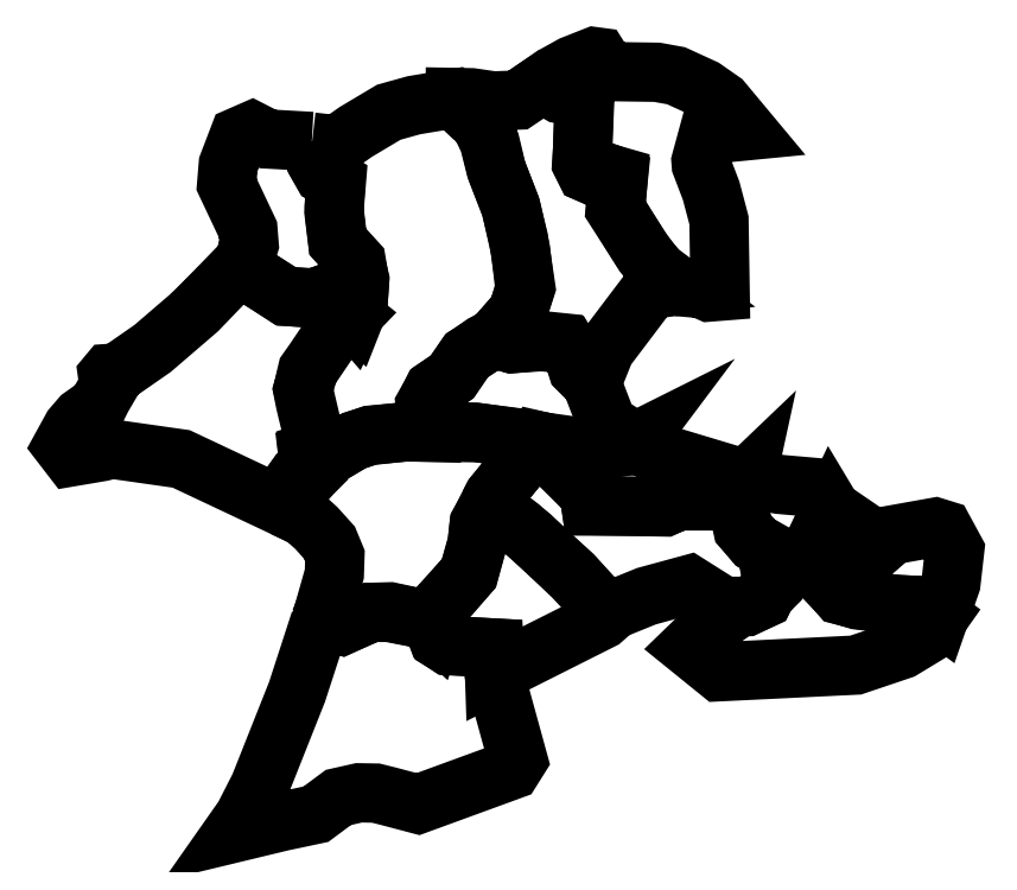
<metadata>
{"format":"dxf","ext":"dxf","renderer":"ezdxf+matplotlib","layout":"modelspace","background":"white","min_lineweight":24,"dpi":150}
</metadata>
<code>
0
SECTION
2
ENTITIES
0
LWPOLYLINE
8
Layer_1
90
26
70
1
10
-39.14
20
696
30
0
10
-69.71
20
697.7
30
0
10
-80.86
20
703.4
30
0
10
-90
20
699.4
30
0
10
-97.43
20
680
30
0
10
-98.57
20
666
30
0
10
-83.71
20
634.6
30
0
10
-82.86
20
624
30
0
10
-86.86
20
611.1
30
0
10
-93.14
20
604.9
30
0
10
-81.43
20
603.4
30
0
10
-70.57
20
596.6
30
0
10
-57.43
20
588
30
0
10
-37.71
20
586.9
30
0
10
-29.43
20
589.7
30
0
10
-16
20
580.3
30
0
10
-10.29
20
573.7
30
0
10
-7.143
20
580.3
30
0
10
-5.714
20
599.7
30
0
10
-8.857
20
612.3
30
0
10
-21.14
20
626
30
0
10
-23.71
20
646.9
30
0
10
-22.57
20
668.3
30
0
10
-31.43
20
673.4
30
0
10
-36.57
20
682.6
30
0
10
-39.14
20
696
30
0
0
LWPOLYLINE
8
Layer_1
90
43
70
1
10
-38.99
20
695.6
30
0
10
-35.96
20
681.7
30
0
10
-30.91
20
673
30
0
10
-22.02
20
667.9
30
0
10
-23.44
20
650.7
30
0
10
-23.23
20
645.1
30
0
10
-21.01
20
626.1
30
0
10
-8.081
20
612
30
0
10
-5.859
20
598.8
30
0
10
-7.071
20
580
30
0
10
-9.697
20
573.4
30
0
10
-11.11
20
574.6
30
0
10
-26.87
20
558.6
30
0
10
-37.38
20
543.1
30
0
10
-42.22
20
536.2
30
0
10
-45.46
20
522.7
30
0
10
-43.64
20
513.6
30
0
10
-35.76
20
480.8
30
0
10
-20.81
20
480.8
30
0
10
-9.293
20
487.5
30
0
10
1.01
20
490.7
30
0
10
26.87
20
493.6
30
0
10
42.02
20
493.2
30
0
10
40.2
20
511.9
30
0
10
45.46
20
522.7
30
0
10
58.39
20
531.5
30
0
10
68.49
20
546.1
30
0
10
80.41
20
554.6
30
0
10
88.09
20
558.4
30
0
10
104.4
20
576.8
30
0
10
109.5
20
593.4
30
0
10
106.5
20
620
30
0
10
99.8
20
649.7
30
0
10
89.1
20
677.6
30
0
10
84.45
20
696
30
0
10
78.39
20
708.7
30
0
10
73.14
20
713.2
30
0
10
59.6
20
725.9
30
0
10
31.92
20
721.2
30
0
10
14.55
20
716.4
30
0
10
-8.485
20
702.7
30
0
10
-21.42
20
693.6
30
0
10
-38.99
20
695.6
30
0
0
LWPOLYLINE
8
Layer_1
90
19
70
1
10
147.7
20
480.2
30
0
10
115.2
20
487.9
30
0
10
74.55
20
493.2
30
0
10
42.43
20
493.6
30
0
10
40
20
512.6
30
0
10
46.06
20
523.3
30
0
10
58.99
20
531.9
30
0
10
69.09
20
546.9
30
0
10
87.68
20
558.6
30
0
10
100.2
20
555
30
0
10
122.2
20
557
30
0
10
137.8
20
555.4
30
0
10
143.2
20
547.1
30
0
10
146.3
20
537.4
30
0
10
156
20
527.7
30
0
10
166.9
20
499.2
30
0
10
186.5
20
486.3
30
0
10
180.8
20
483.7
30
0
10
147.7
20
480.2
30
0
0
LWPOLYLINE
8
Layer_1
90
37
70
1
10
156.4
20
528.1
30
0
10
165.5
20
550.7
30
0
10
197.4
20
593
30
0
10
216.4
20
595.2
30
0
10
202.6
20
605.5
30
0
10
192.3
20
617.6
30
0
10
180
20
637.4
30
0
10
172.7
20
649.3
30
0
10
174.6
20
671.8
30
0
10
167.5
20
673.8
30
0
10
160.8
20
670.9
30
0
10
152.1
20
674.6
30
0
10
149.1
20
680.6
30
0
10
149.7
20
689.9
30
0
10
150.7
20
722.9
30
0
10
147.1
20
727.3
30
0
10
135
20
729.5
30
0
10
121.4
20
736.2
30
0
10
104.7
20
724.9
30
0
10
87.48
20
724.3
30
0
10
72.33
20
726.5
30
0
10
61.01
20
726.7
30
0
10
61.01
20
725.3
30
0
10
79.6
20
707.9
30
0
10
85.26
20
695
30
0
10
89.9
20
675.4
30
0
10
99.4
20
651.1
30
0
10
105.1
20
627.9
30
0
10
110.1
20
594.2
30
0
10
104.7
20
577.4
30
0
10
88.29
20
558.4
30
0
10
100.6
20
555
30
0
10
121
20
556.4
30
0
10
138.2
20
554.8
30
0
10
143.4
20
546.1
30
0
10
146.7
20
537.6
30
0
10
156.4
20
528.1
30
0
0
LWPOLYLINE
8
Layer_1
90
34
70
1
10
216.2
20
594.8
30
0
10
232.5
20
593.4
30
0
10
238
20
590.9
30
0
10
245.7
20
591.5
30
0
10
244.9
20
641
30
0
10
239.4
20
661.6
30
0
10
232.5
20
679.6
30
0
10
232.3
20
682.3
30
0
10
237.4
20
700.8
30
0
10
264.3
20
703.5
30
0
10
247.1
20
724.1
30
0
10
234.4
20
733
30
0
10
215
20
741.9
30
0
10
201.6
20
744.3
30
0
10
173.5
20
744.7
30
0
10
164.5
20
749.3
30
0
10
161
20
754.8
30
0
10
158
20
755.2
30
0
10
142.6
20
749.1
30
0
10
129.5
20
741.9
30
0
10
121.6
20
736.4
30
0
10
133.7
20
729.3
30
0
10
147.5
20
727.1
30
0
10
151.1
20
722.7
30
0
10
149.3
20
680.4
30
0
10
152.3
20
674.4
30
0
10
160.4
20
670.7
30
0
10
168.3
20
673.6
30
0
10
174.8
20
671.1
30
0
10
172.5
20
648.7
30
0
10
190.1
20
621.4
30
0
10
197.4
20
611.3
30
0
10
203.2
20
604.3
30
0
10
216.2
20
594.8
30
0
0
LWPOLYLINE
8
Layer_1
90
33
70
1
10
-81.42
20
603.5
30
0
10
-93.74
20
604.7
30
0
10
-118.8
20
578.6
30
0
10
-150.3
20
551.5
30
0
10
-174.8
20
534.6
30
0
10
-180.6
20
534.2
30
0
10
-181.6
20
533
30
0
10
-180.6
20
525.7
30
0
10
-185.5
20
517.4
30
0
10
-188.1
20
512.1
30
0
10
-200
20
503.7
30
0
10
-206.3
20
496.4
30
0
10
-213.1
20
483.9
30
0
10
-207.1
20
476
30
0
10
-185.7
20
479.6
30
0
10
-178.6
20
481.4
30
0
10
-130.3
20
474.6
30
0
10
-59.6
20
441.2
30
0
10
-54.95
20
454.8
30
0
10
-51.72
20
459.2
30
0
10
-42.83
20
460.4
30
0
10
-38.18
20
465.1
30
0
10
-41.21
20
472.3
30
0
10
-42.02
20
478.8
30
0
10
-35.36
20
481.2
30
0
10
-45.25
20
523.3
30
0
10
-41.21
20
536.6
30
0
10
-26.26
20
558.6
30
0
10
-10.71
20
574.8
30
0
10
-29.29
20
589.7
30
0
10
-37.38
20
586.5
30
0
10
-56.77
20
587.9
30
0
10
-81.42
20
603.5
30
0
0
LWPOLYLINE
8
Layer_1
90
33
70
1
10
-59.19
20
441
30
0
10
-44.45
20
434
30
0
10
-35.96
20
426.3
30
0
10
-26.87
20
416.2
30
0
10
-23.03
20
406.9
30
0
10
-23.44
20
394.4
30
0
10
-32.53
20
362.2
30
0
10
-18.38
20
358.4
30
0
10
2.424
20
367.5
30
0
10
14.55
20
367.5
30
0
10
39.6
20
362.6
30
0
10
46.06
20
356.8
30
0
10
51.72
20
373.8
30
0
10
57.38
20
379.6
30
0
10
70.1
20
394.4
30
0
10
76.17
20
415.8
30
0
10
77.58
20
428.9
30
0
10
87.08
20
447.9
30
0
10
106.9
20
472.3
30
0
10
117.6
20
487.1
30
0
10
75.96
20
493
30
0
10
25.86
20
493.4
30
0
10
1.818
20
491.1
30
0
10
-10.91
20
486.7
30
0
10
-20.61
20
480.8
30
0
10
-36.57
20
481
30
0
10
-42.02
20
479.2
30
0
10
-41.42
20
472.1
30
0
10
-38.18
20
465.7
30
0
10
-42.22
20
460.8
30
0
10
-51.72
20
459.2
30
0
10
-55.56
20
453.8
30
0
10
-59.19
20
441
30
0
0
LWPOLYLINE
8
Layer_1
90
16
70
1
10
85.05
20
442.9
30
0
10
106.1
20
426.9
30
0
10
142.8
20
393.6
30
0
10
160.4
20
374.2
30
0
10
172.5
20
370.5
30
0
10
163.4
20
362.4
30
0
10
88.29
20
324.7
30
0
10
87.68
20
342.6
30
0
10
56.57
20
344.3
30
0
10
49.3
20
348.7
30
0
10
45.66
20
357.4
30
0
10
51.72
20
374
30
0
10
70.71
20
395.2
30
0
10
76.17
20
415.2
30
0
10
77.78
20
429.9
30
0
10
85.05
20
442.9
30
0
0
LWPOLYLINE
8
Layer_1
90
33
70
1
10
84.85
20
443.3
30
0
10
113.5
20
420.6
30
0
10
143
20
392.5
30
0
10
161
20
373.4
30
0
10
172.9
20
370.1
30
0
10
194.4
20
378.8
30
0
10
224.1
20
386.9
30
0
10
248.7
20
371.3
30
0
10
263.9
20
371.5
30
0
10
276
20
377.4
30
0
10
277.6
20
381
30
0
10
286.7
20
389.9
30
0
10
290.9
20
397.4
30
0
10
279.8
20
402.6
30
0
10
277.8
20
411.5
30
0
10
270.1
20
416.2
30
0
10
261.4
20
426.1
30
0
10
259
20
437.4
30
0
10
264.1
20
460.6
30
0
10
255
20
451.9
30
0
10
239.2
20
445.7
30
0
10
217.4
20
445.7
30
0
10
207.1
20
441
30
0
10
155.6
20
442
30
0
10
154.4
20
450.1
30
0
10
139
20
466.1
30
0
10
132.9
20
471.7
30
0
10
143
20
475.6
30
0
10
147.5
20
480.6
30
0
10
117
20
487.7
30
0
10
103.8
20
468.5
30
0
10
87.88
20
449.1
30
0
10
84.85
20
443.3
30
0
0
LWPOLYLINE
8
Layer_1
90
15
70
1
10
186.3
20
485.9
30
0
10
197.6
20
480.2
30
0
10
263.4
20
460.4
30
0
10
255.4
20
452.5
30
0
10
240
20
445.3
30
0
10
217
20
445.3
30
0
10
207.3
20
441.4
30
0
10
155.6
20
441.6
30
0
10
154.4
20
450.1
30
0
10
132.7
20
471.5
30
0
10
142.2
20
475.8
30
0
10
147.3
20
480.2
30
0
10
180.4
20
483.5
30
0
10
186.9
20
486.7
30
0
10
186.3
20
485.9
30
0
0
LWPOLYLINE
8
Layer_1
90
13
70
1
10
264.1
20
461
30
0
10
287.1
20
456.8
30
0
10
310.1
20
454.8
30
0
10
323
20
439.4
30
0
10
312.5
20
417
30
0
10
300.8
20
400
30
0
10
290.7
20
397
30
0
10
279.6
20
402.2
30
0
10
277.8
20
411.9
30
0
10
269.9
20
416.4
30
0
10
261.8
20
426.3
30
0
10
259.4
20
437.2
30
0
10
264.1
20
461
30
0
0
LWPOLYLINE
8
Layer_1
90
28
70
1
10
323.7
20
438.8
30
0
10
353.6
20
418.4
30
0
10
353.4
20
411.1
30
0
10
341
20
400.2
30
0
10
325.9
20
391.1
30
0
10
324.9
20
385.1
30
0
10
329.5
20
379.6
30
0
10
341.4
20
376.6
30
0
10
367.5
20
373.2
30
0
10
389.7
20
371.9
30
0
10
398.8
20
365.1
30
0
10
389.5
20
351.9
30
0
10
372.5
20
341.6
30
0
10
340.2
20
330.7
30
0
10
245.1
20
326.1
30
0
10
223.8
20
343.2
30
0
10
236.4
20
355.4
30
0
10
246.7
20
362.6
30
0
10
248.1
20
371.7
30
0
10
264.3
20
371.7
30
0
10
276.2
20
377.2
30
0
10
278.2
20
381
30
0
10
285.9
20
388.7
30
0
10
290.9
20
397.2
30
0
10
301.4
20
400.8
30
0
10
311.7
20
416
30
0
10
323
20
439.8
30
0
10
323.7
20
438.8
30
0
0
LWPOLYLINE
8
Layer_1
90
15
70
1
10
352.9
20
419.2
30
0
10
395.8
20
426.9
30
0
10
401.6
20
425.1
30
0
10
409.3
20
410.9
30
0
10
406.7
20
387.9
30
0
10
398.8
20
365.3
30
0
10
389.7
20
371.9
30
0
10
369.5
20
372.9
30
0
10
341.6
20
376.2
30
0
10
329.5
20
379.8
30
0
10
325.1
20
384.5
30
0
10
325.9
20
391.5
30
0
10
339.8
20
399.2
30
0
10
353.4
20
410.9
30
0
10
352.9
20
419.2
30
0
0
LWPOLYLINE
8
Layer_1
90
26
70
1
10
-33.34
20
361.6
30
0
10
-49.5
20
311.9
30
0
10
-75.56
20
246.3
30
0
10
-86.47
20
224.9
30
0
10
-94.55
20
213.3
30
0
10
-60.21
20
221.6
30
0
10
-36.37
20
226.7
30
0
10
-20.61
20
238.4
30
0
10
-6.263
20
241.6
30
0
10
5.455
20
241.4
30
0
10
14.34
20
239.2
30
0
10
34.95
20
233.7
30
0
10
100.2
20
257.6
30
0
10
104.7
20
264.7
30
0
10
88.09
20
324.9
30
0
10
87.48
20
342.6
30
0
10
60.21
20
344.3
30
0
10
55.96
20
344.5
30
0
10
49.09
20
349.1
30
0
10
46.06
20
357.6
30
0
10
39.8
20
362.6
30
0
10
15.35
20
367.9
30
0
10
1.414
20
367.5
30
0
10
-18.18
20
358.4
30
0
10
-32.93
20
362.6
30
0
10
-33.34
20
361.6
30
0
0
ENDSEC
0
EOF

</code>
